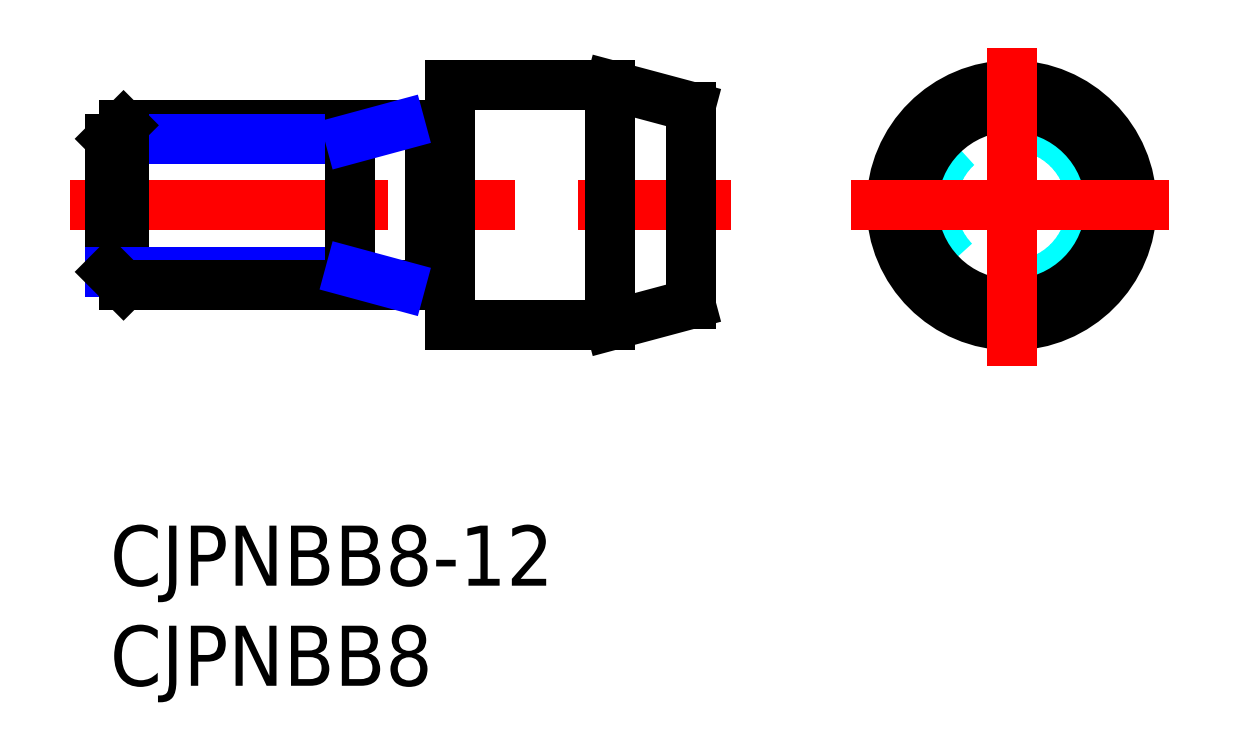
<metadata>
{"format":"dxf","ext":"dxf","renderer":"ezdxf+matplotlib","layout":"modelspace","background":"white","min_lineweight":24,"dpi":150}
</metadata>
<code>
0
SECTION
2
ENTITIES
0
INSERT
8
MSM_CONTINUOUS
2
*U15
10
0
20
0
30
0
0
INSERT
8
MSM_CONTINUOUS
2
*U16
10
0
20
0
30
0
0
LINE
8
MSM_DASHED
10
0.2771
20
16
30
0
11
3.6e-15
21
16.16
31
0
0
LINE
8
MSM_DASHED
10
3.6e-15
20
15.84
30
0
11
0.2771
21
16
31
0
0
LINE
8
MSM_DASHED
10
28.58
20
16
30
0
11
29
21
15.76
31
0
0
LINE
8
MSM_DASHED
10
29
20
16.24
30
0
11
28.58
21
16
31
0
0
LINE
8
MSM_CENTER
10
-2
20
16
30
0
11
31
21
16
31
0
0
LINE
8
MSM_CONTINUOUS
10
16.17
20
12.1
30
0
11
16.83
21
12.1
31
0
0
LINE
8
MSM_CONTINUOUS
10
16.83
20
19.9
30
0
11
16.17
21
19.9
31
0
0
ARC
8
MSM_CONTINUOUS
10
16.83
20
11.9
30
0
40
0.2
50
30
51
90
0
ARC
8
MSM_CONTINUOUS
10
16.83
20
20.1
30
0
40
0.2
50
270
51
330
0
ARC
8
MSM_CONTINUOUS
10
16.17
20
11.9
30
0
40
0.2
50
90
51
150
0
ARC
8
MSM_CONTINUOUS
10
16.17
20
20.1
30
0
40
0.2
50
210
51
270
0
LINE
8
MSM_CONTINUOUS
10
16
20
20
30
0
11
16
21
12
31
0
0
LINE
8
MSM_CONTINUOUS
10
29
20
20.93
30
0
11
25
21
22
31
0
0
LINE
8
MSM_CONTINUOUS
10
25
20
10
30
0
11
29
21
11.07
31
0
0
LINE
8
MSM_CONTINUOUS
10
29
20
20.93
30
0
11
29
21
11.07
31
0
0
LINE
8
MSM_CONTINUOUS
10
17
20
10
30
0
11
25
21
10
31
0
0
LINE
8
MSM_CONTINUOUS
10
25
20
22
30
0
11
17
21
22
31
0
0
LINE
8
MSM_CONTINUOUS
10
25
20
22
30
0
11
25
21
10
31
0
0
LINE
8
MSM_CONTINUOUS
10
17
20
22
30
0
11
17
21
10
31
0
0
CIRCLE
8
MSM_DASHED
10
45.04
20
16
30
0
40
4
0
CIRCLE
8
MSM_CONTINUOUS
10
45.04
20
16
30
0
40
6
0
CIRCLE
8
MSM_CONTINUOUS
10
45.04
20
16
30
0
40
0.24
0
CIRCLE
8
MSM_CONTINUOUS
10
45.04
20
16
30
0
40
4.928
0
LINE
8
MSM_CENTER
10
37.04
20
16
30
0
11
53.04
21
16
31
0
0
LINE
8
MSM_CENTER
10
45.04
20
8
30
0
11
45.04
21
24
31
0
0
LINE
8
MSM_CONTINUOUS
10
16
20
20
30
0
11
0.6765
21
20
31
0
0
LINE
8
MSM_NARROW
10
12
20
19.32
30
0
11
0
21
19.32
31
0
0
LINE
8
MSM_CONTINUOUS
10
0
20
12.68
30
0
11
0
21
19.32
31
0
0
LINE
8
MSM_CONTINUOUS
10
0.6765
20
12
30
0
11
0.6765
21
20
31
0
0
LINE
8
MSM_CONTINUOUS
10
0.6765
20
20
30
0
11
0
21
19.32
31
0
0
LINE
8
MSM_NARROW
10
12
20
12.68
30
0
11
0
21
12.68
31
0
0
LINE
8
MSM_CONTINUOUS
10
16
20
12
30
0
11
0.6765
21
12
31
0
0
LINE
8
MSM_CONTINUOUS
10
0
20
12.68
30
0
11
0.6765
21
12
31
0
0
LINE
8
MSM_CONTINUOUS
10
12
20
20
30
0
11
12
21
12
31
0
0
LINE
8
MSM_NARROW
10
14.5
20
20
30
0
11
12
21
19.32
31
0
0
LINE
8
MSM_NARROW
10
14.5
20
12
30
0
11
12
21
12.68
31
0
0
ENDSEC
0
EOF

</code>
